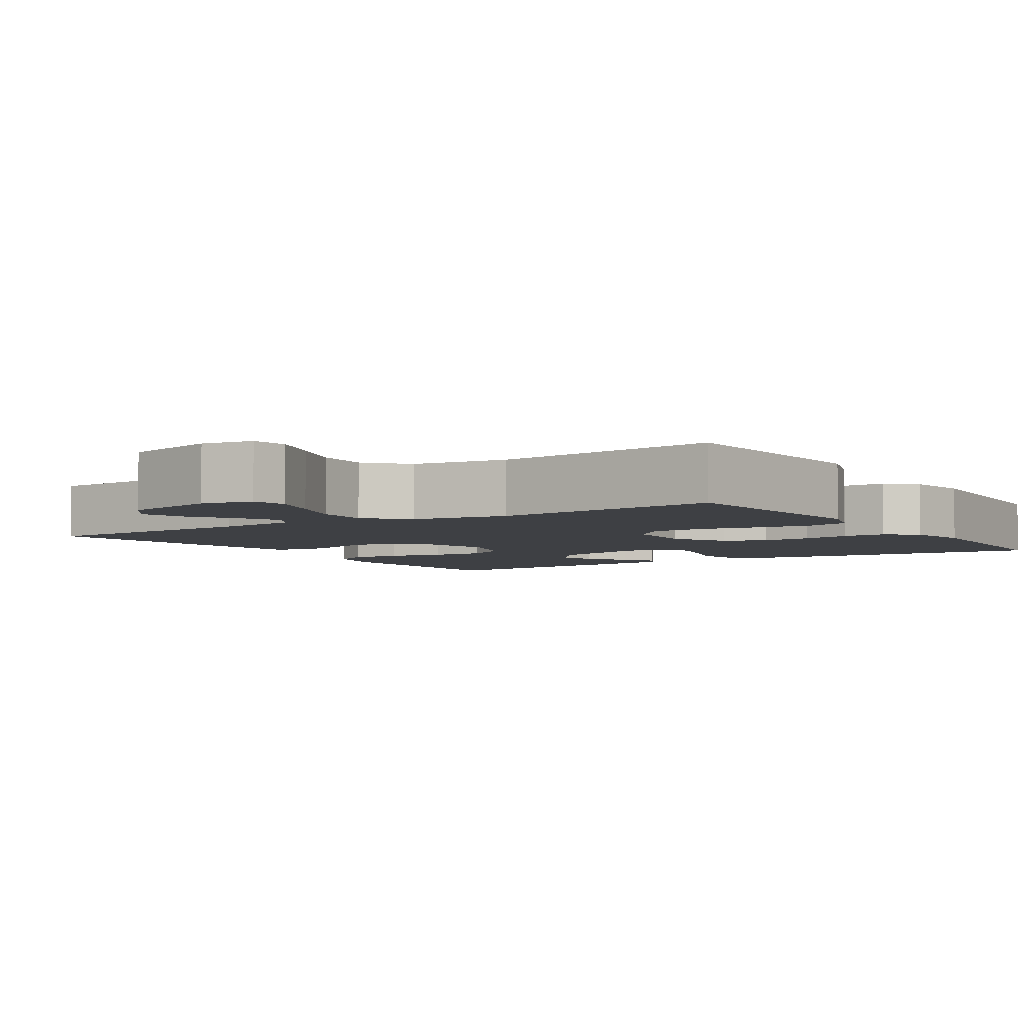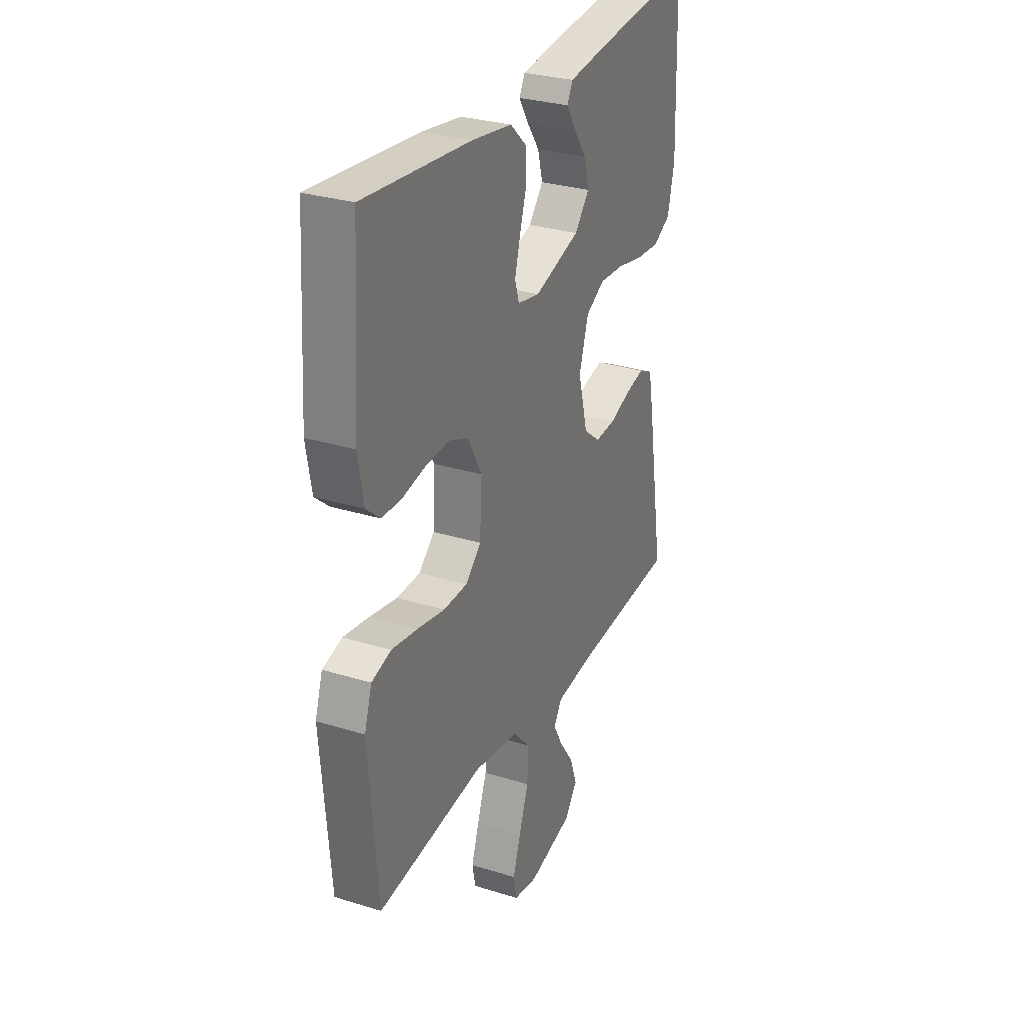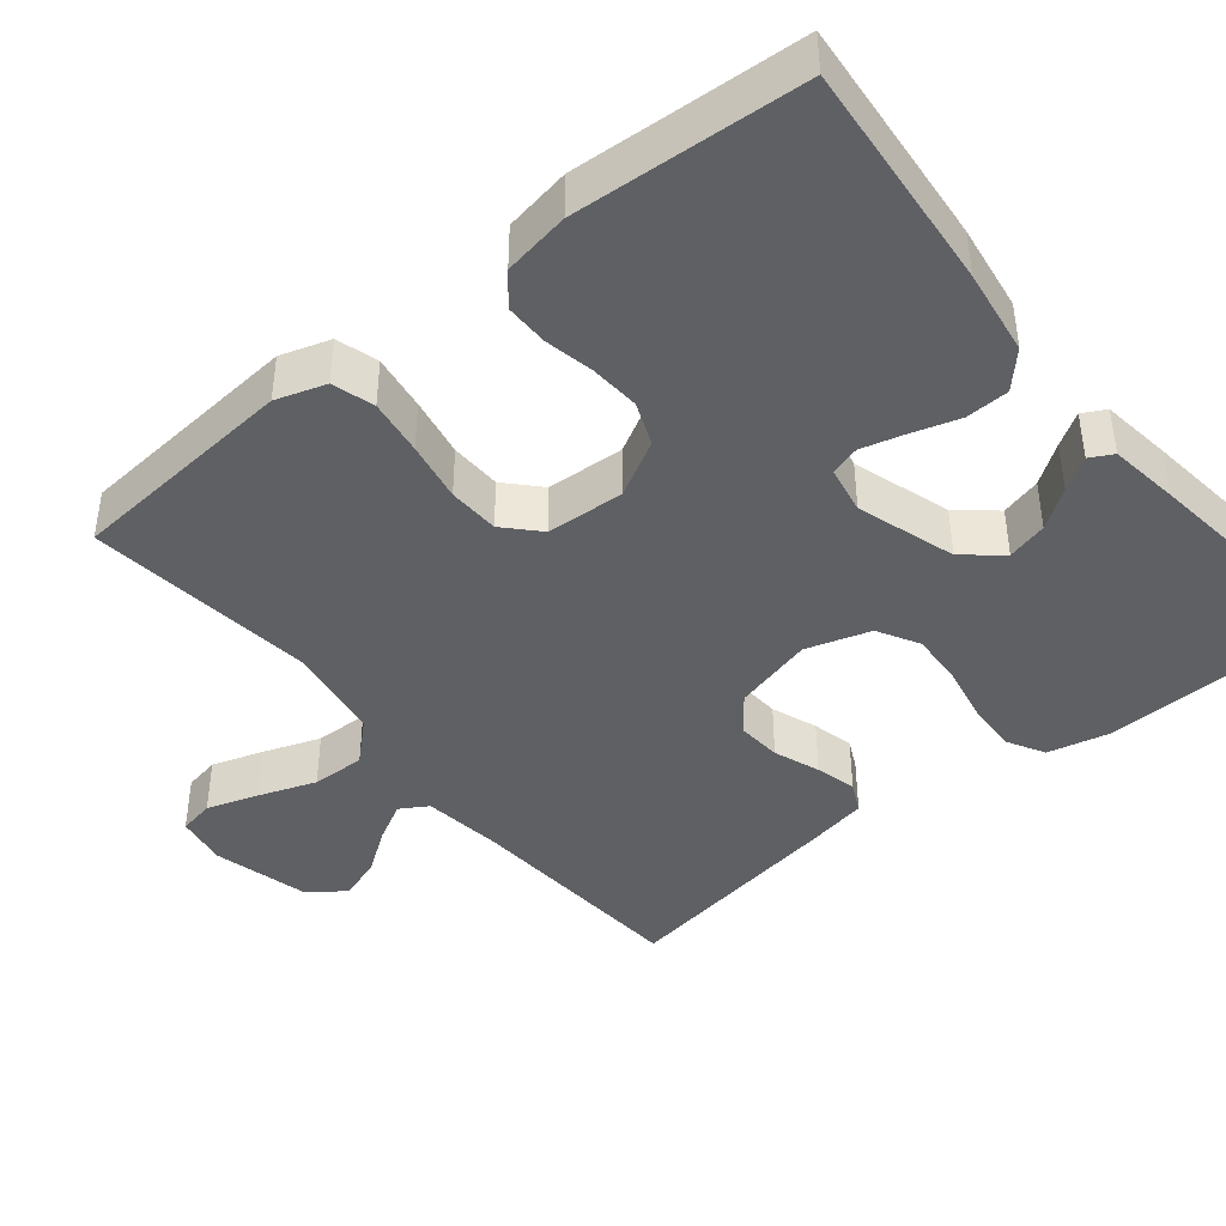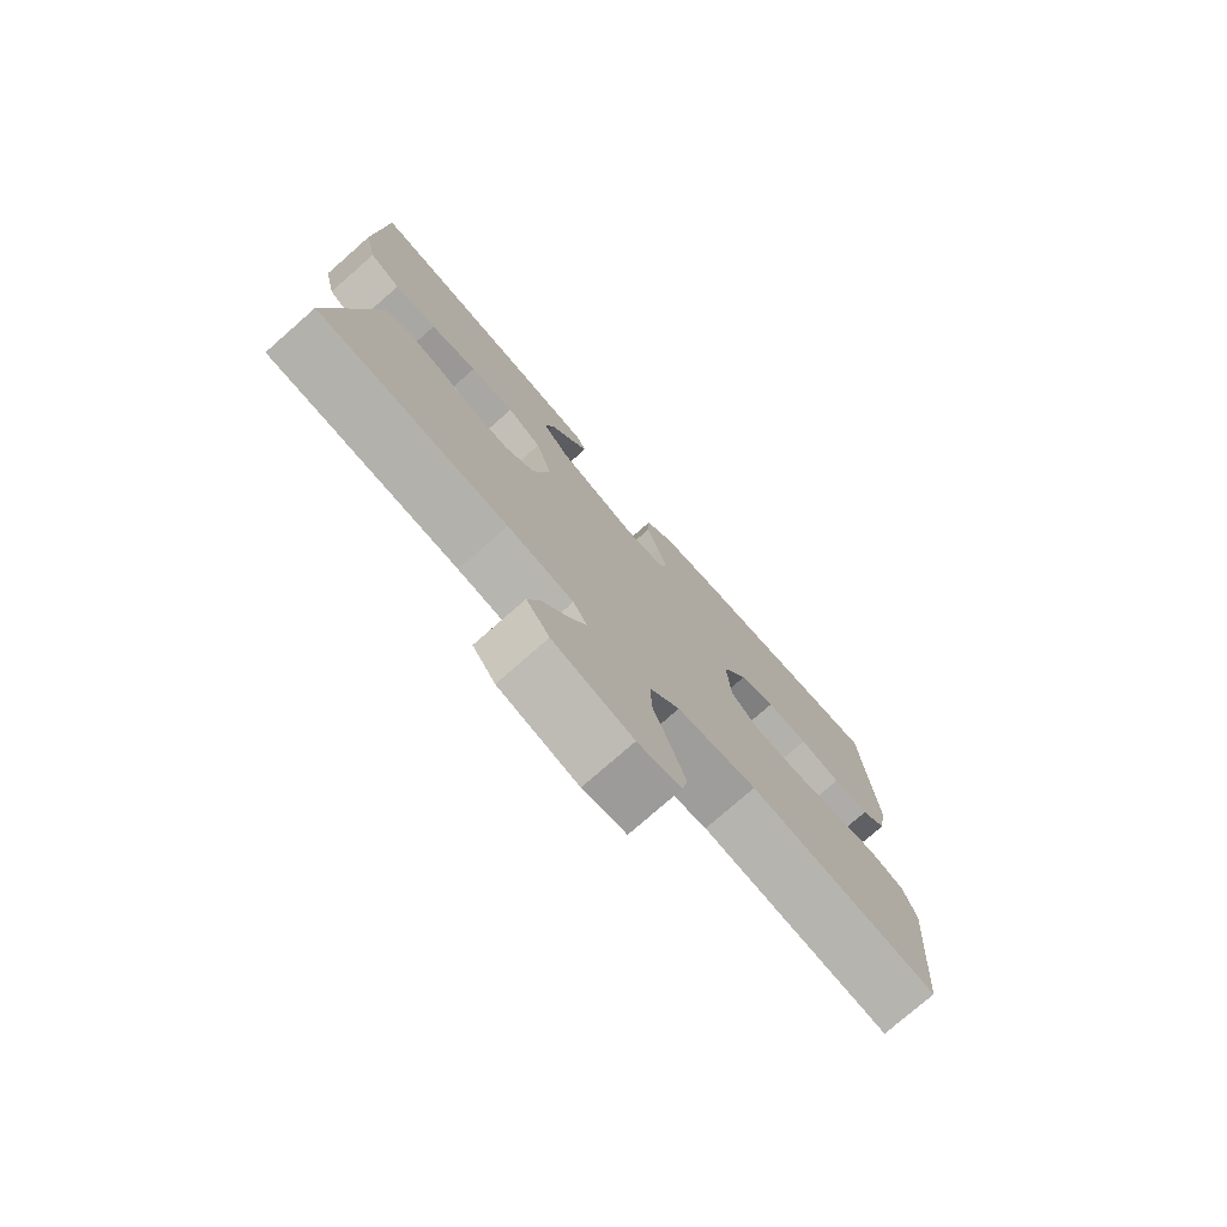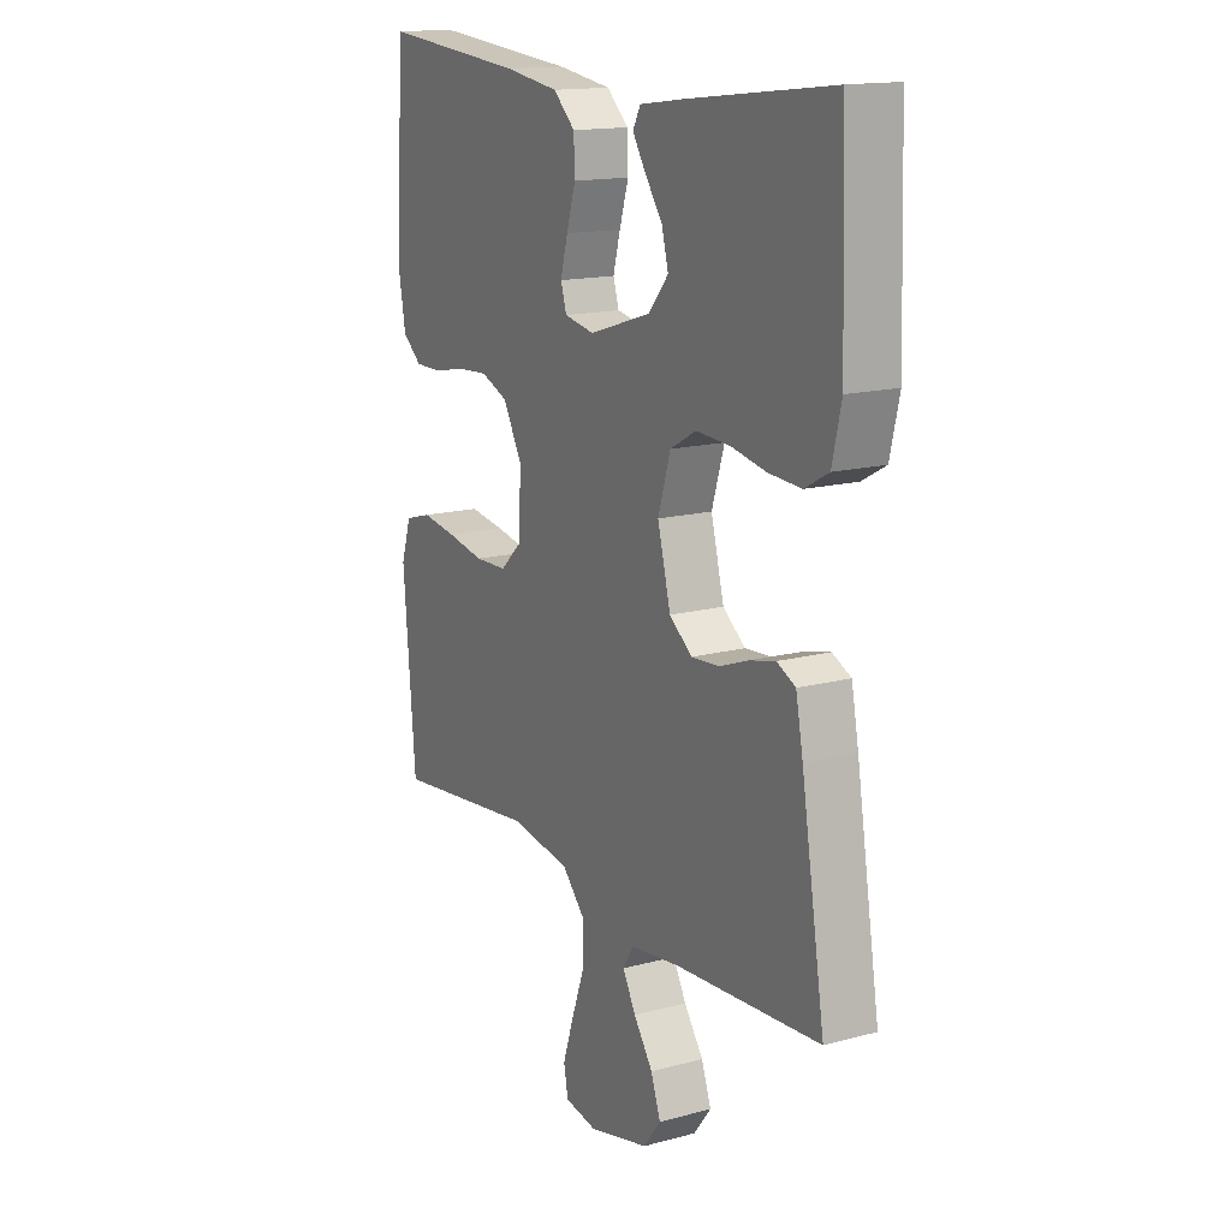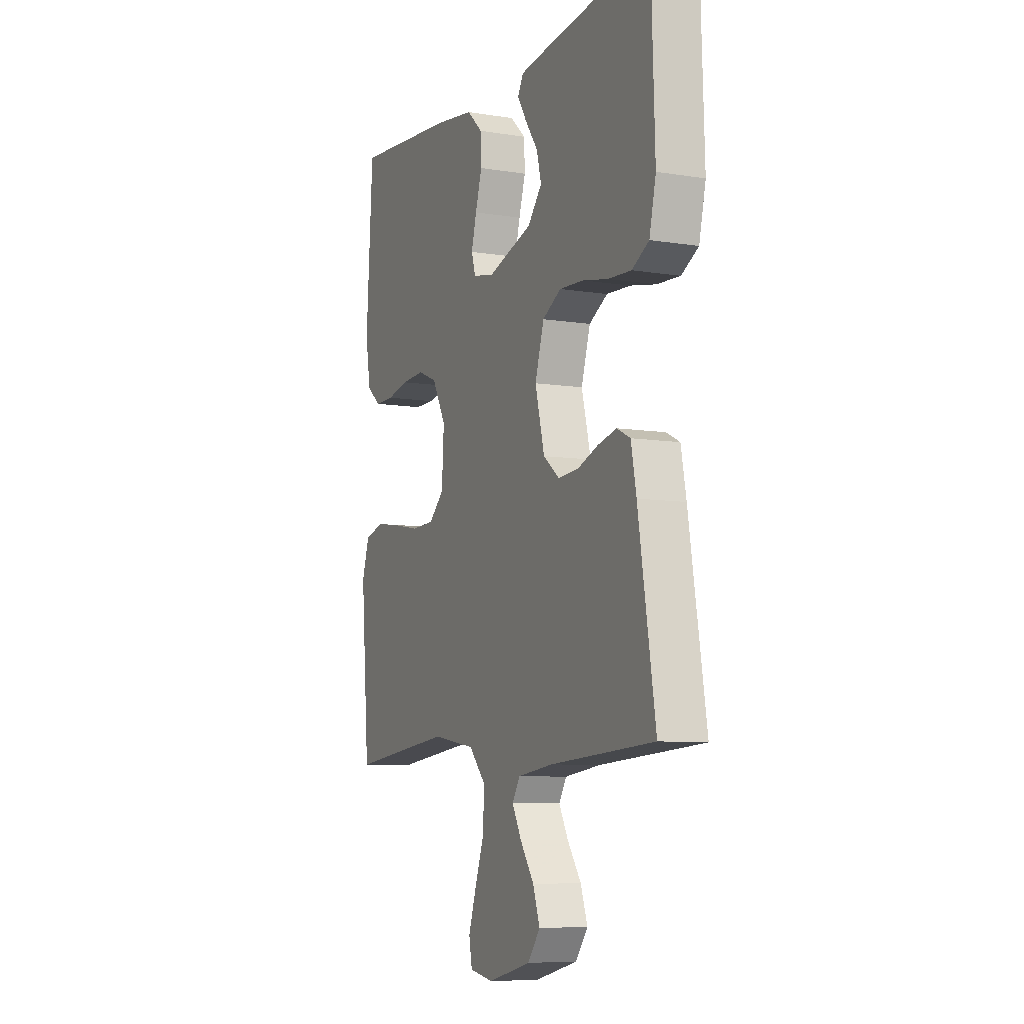
<metadata>
{"format":"obj","ext":"obj","renderer":"f3d","projection":"perspective","resolution":1024,"background":"white","views":[{"elev":-4.7,"azim":-147.2,"up":"+Y"},{"elev":29.5,"azim":-65.4,"up":"+Z"},{"elev":-42.3,"azim":-50.8,"up":"+Y"},{"elev":-76.8,"azim":131.2,"up":"+Z"},{"elev":15.4,"azim":60.5,"up":"+Z"},{"elev":-8.1,"azim":66.1,"up":"+Z"}]}
</metadata>
<code>
v -0.5 0.07 -0.5
v -0.525 0.07 -0.2
v -0.504 0.07 -0.135
v -0.449 0.07 -0.119
v -0.376 0.07 -0.13
v -0.298 0.07 -0.145
v -0.231 0.07 -0.143
v -0.187 0.07 -0.102
v -0.181 0.07 0
v -0.221 0.07 0.073
v -0.277 0.07 0.096
v -0.342 0.07 0.092
v -0.407 0.07 0.079
v -0.464 0.07 0.079
v -0.504 0.07 0.113
v -0.519 0.07 0.2
v -0.5 0.07 0.5
v -0.2 0.07 0.472
v -0.087 0.07 0.455
v -0.042 0.07 0.413
v -0.04 0.07 0.356
v -0.059 0.07 0.294
v -0.074 0.07 0.238
v -0.062 0.07 0.199
v 0 0.07 0.187
v 0.129 0.07 0.227
v 0.17 0.07 0.276
v 0.156 0.07 0.329
v 0.12 0.07 0.38
v 0.093 0.07 0.423
v 0.109 0.07 0.453
v 0.2 0.07 0.465
v 0.5 0.07 0.5
v 0.51 0.07 0.2
v 0.491 0.07 0.118
v 0.442 0.07 0.091
v 0.375 0.07 0.095
v 0.301 0.07 0.11
v 0.231 0.07 0.114
v 0.177 0.07 0.084
v 0.151 0.07 0
v 0.178 0.07 -0.105
v 0.225 0.07 -0.142
v 0.283 0.07 -0.138
v 0.343 0.07 -0.116
v 0.397 0.07 -0.103
v 0.436 0.07 -0.122
v 0.451 0.07 -0.2
v 0.5 0.07 -0.5
v 0.2 0.07 -0.519
v 0.096 0.07 -0.532
v 0.074 0.07 -0.568
v 0.101 0.07 -0.618
v 0.141 0.07 -0.675
v 0.161 0.07 -0.732
v 0.125 0.07 -0.779
v 0 0.07 -0.81
v -0.068 0.07 -0.798
v -0.077 0.07 -0.751
v -0.055 0.07 -0.684
v -0.028 0.07 -0.609
v -0.026 0.07 -0.539
v -0.074 0.07 -0.487
v -0.2 0.07 -0.467
v -0.5 0 -0.5
v -0.525 0 -0.2
v -0.504 0 -0.135
v -0.449 0 -0.119
v -0.376 0 -0.13
v -0.298 0 -0.145
v -0.231 0 -0.143
v -0.187 0 -0.102
v -0.181 0 0
v -0.221 0 0.073
v -0.277 0 0.096
v -0.342 0 0.092
v -0.407 0 0.079
v -0.464 0 0.079
v -0.504 0 0.113
v -0.519 0 0.2
v -0.5 0 0.5
v -0.2 0 0.472
v -0.087 0 0.455
v -0.042 0 0.413
v -0.04 0 0.356
v -0.059 0 0.294
v -0.074 0 0.238
v -0.062 0 0.199
v 0 0 0.187
v 0.129 0 0.227
v 0.17 0 0.276
v 0.156 0 0.329
v 0.12 0 0.38
v 0.093 0 0.423
v 0.109 0 0.453
v 0.2 0 0.465
v 0.5 0 0.5
v 0.51 0 0.2
v 0.491 0 0.118
v 0.442 0 0.091
v 0.375 0 0.095
v 0.301 0 0.11
v 0.231 0 0.114
v 0.177 0 0.084
v 0.151 0 0
v 0.178 0 -0.105
v 0.225 0 -0.142
v 0.283 0 -0.138
v 0.343 0 -0.116
v 0.397 0 -0.103
v 0.436 0 -0.122
v 0.451 0 -0.2
v 0.5 0 -0.5
v 0.2 0 -0.519
v 0.096 0 -0.532
v 0.074 0 -0.568
v 0.101 0 -0.618
v 0.141 0 -0.675
v 0.161 0 -0.732
v 0.125 0 -0.779
v 0 0 -0.81
v -0.068 0 -0.798
v -0.077 0 -0.751
v -0.055 0 -0.684
v -0.028 0 -0.609
v -0.026 0 -0.539
v -0.074 0 -0.487
v -0.2 0 -0.467
f 58 59 60 61
f 56 57 58 61
f 56 61 62
f 53 54 55 56
f 52 53 56 62
f 51 52 62 63
f 47 48 49 50
f 47 50 51 63
f 44 45 46 47
f 35 36 37 38
f 35 38 39
f 34 35 39
f 33 34 39
f 32 33 39 40
f 28 29 30 31
f 28 31 32
f 27 28 32
f 19 20 21 22
f 19 22 23
f 18 19 23
f 17 18 23 24
f 15 16 17 24
f 12 13 14 15
f 11 12 15 24
f 3 4 5 6
f 1 2 3 6
f 64 1 6 7
f 44 47 63 64
f 43 44 64
f 42 43 64 7
f 41 42 7 8
f 27 32 40 41
f 26 27 41
f 25 26 41 8
f 10 11 24 25
f 9 10 25
f 8 9 25
f 125 124 123 122
f 125 122 121 120
f 126 125 120
f 120 119 118 117
f 126 120 117 116
f 127 126 116 115
f 114 113 112 111
f 127 115 114 111
f 111 110 109 108
f 102 101 100 99
f 103 102 99
f 103 99 98
f 103 98 97
f 104 103 97 96
f 95 94 93 92
f 96 95 92
f 96 92 91
f 86 85 84 83
f 87 86 83
f 87 83 82
f 88 87 82 81
f 88 81 80 79
f 79 78 77 76
f 88 79 76 75
f 70 69 68 67
f 70 67 66 65
f 71 70 65 128
f 128 127 111 108
f 128 108 107
f 71 128 107 106
f 72 71 106 105
f 105 104 96 91
f 105 91 90
f 72 105 90 89
f 89 88 75 74
f 89 74 73
f 89 73 72
f 1 65 66 2
f 2 66 67 3
f 3 67 68 4
f 4 68 69 5
f 5 69 70 6
f 6 70 71 7
f 7 71 72 8
f 8 72 73 9
f 9 73 74 10
f 10 74 75 11
f 11 75 76 12
f 12 76 77 13
f 13 77 78 14
f 14 78 79 15
f 15 79 80 16
f 16 80 81 17
f 17 81 82 18
f 18 82 83 19
f 19 83 84 20
f 20 84 85 21
f 21 85 86 22
f 22 86 87 23
f 23 87 88 24
f 24 88 89 25
f 25 89 90 26
f 26 90 91 27
f 27 91 92 28
f 28 92 93 29
f 29 93 94 30
f 30 94 95 31
f 31 95 96 32
f 32 96 97 33
f 33 97 98 34
f 34 98 99 35
f 35 99 100 36
f 36 100 101 37
f 37 101 102 38
f 38 102 103 39
f 39 103 104 40
f 40 104 105 41
f 41 105 106 42
f 42 106 107 43
f 43 107 108 44
f 44 108 109 45
f 45 109 110 46
f 46 110 111 47
f 47 111 112 48
f 48 112 113 49
f 49 113 114 50
f 50 114 115 51
f 51 115 116 52
f 52 116 117 53
f 53 117 118 54
f 54 118 119 55
f 55 119 120 56
f 56 120 121 57
f 57 121 122 58
f 58 122 123 59
f 59 123 124 60
f 60 124 125 61
f 61 125 126 62
f 62 126 127 63
f 63 127 128 64
f 64 128 65 1

</code>
